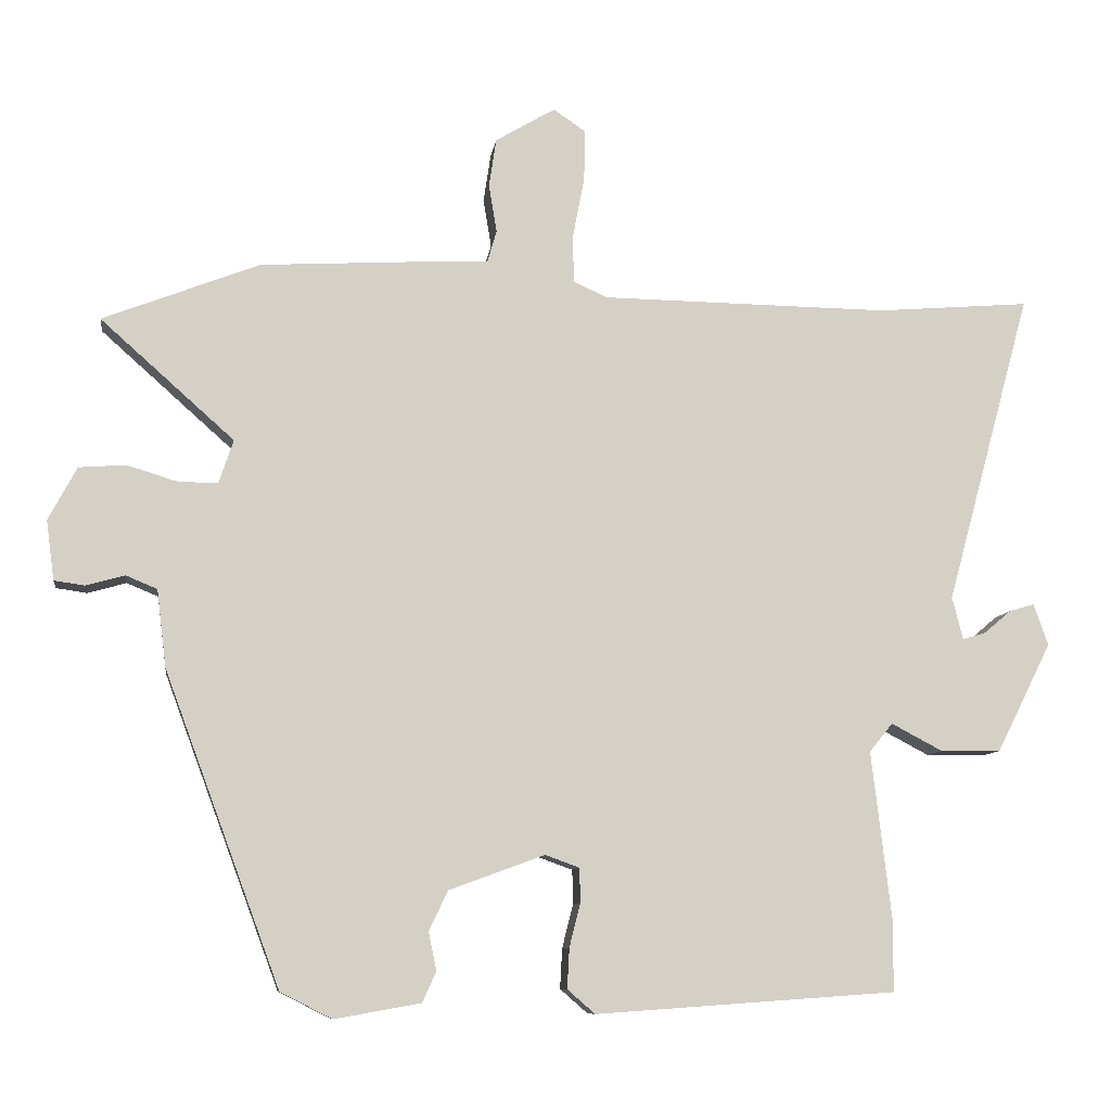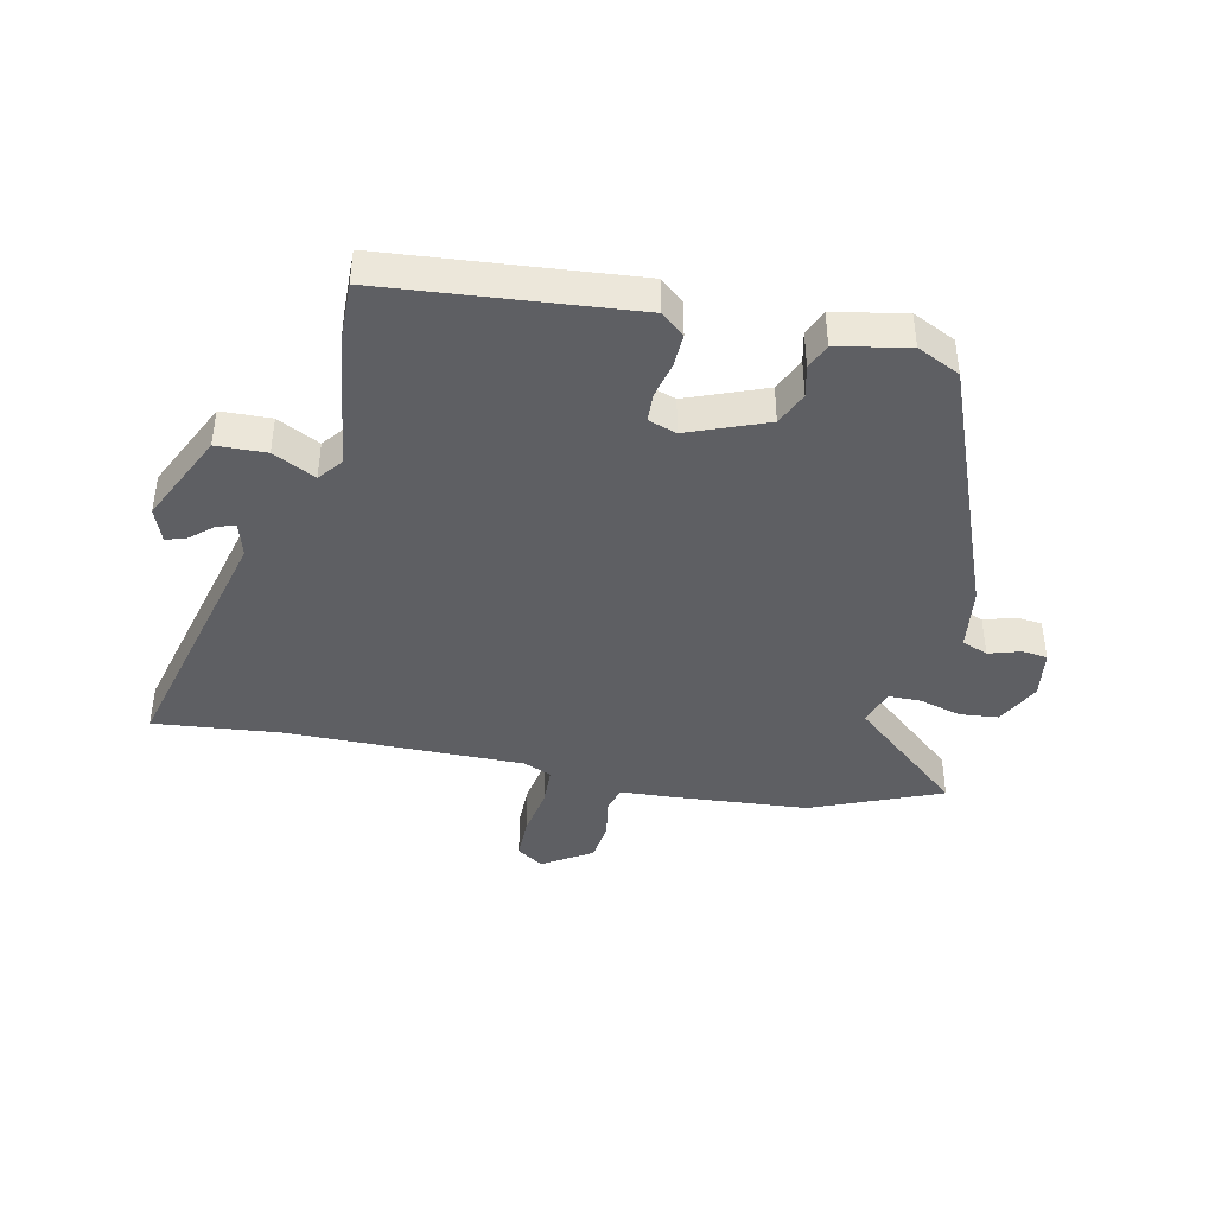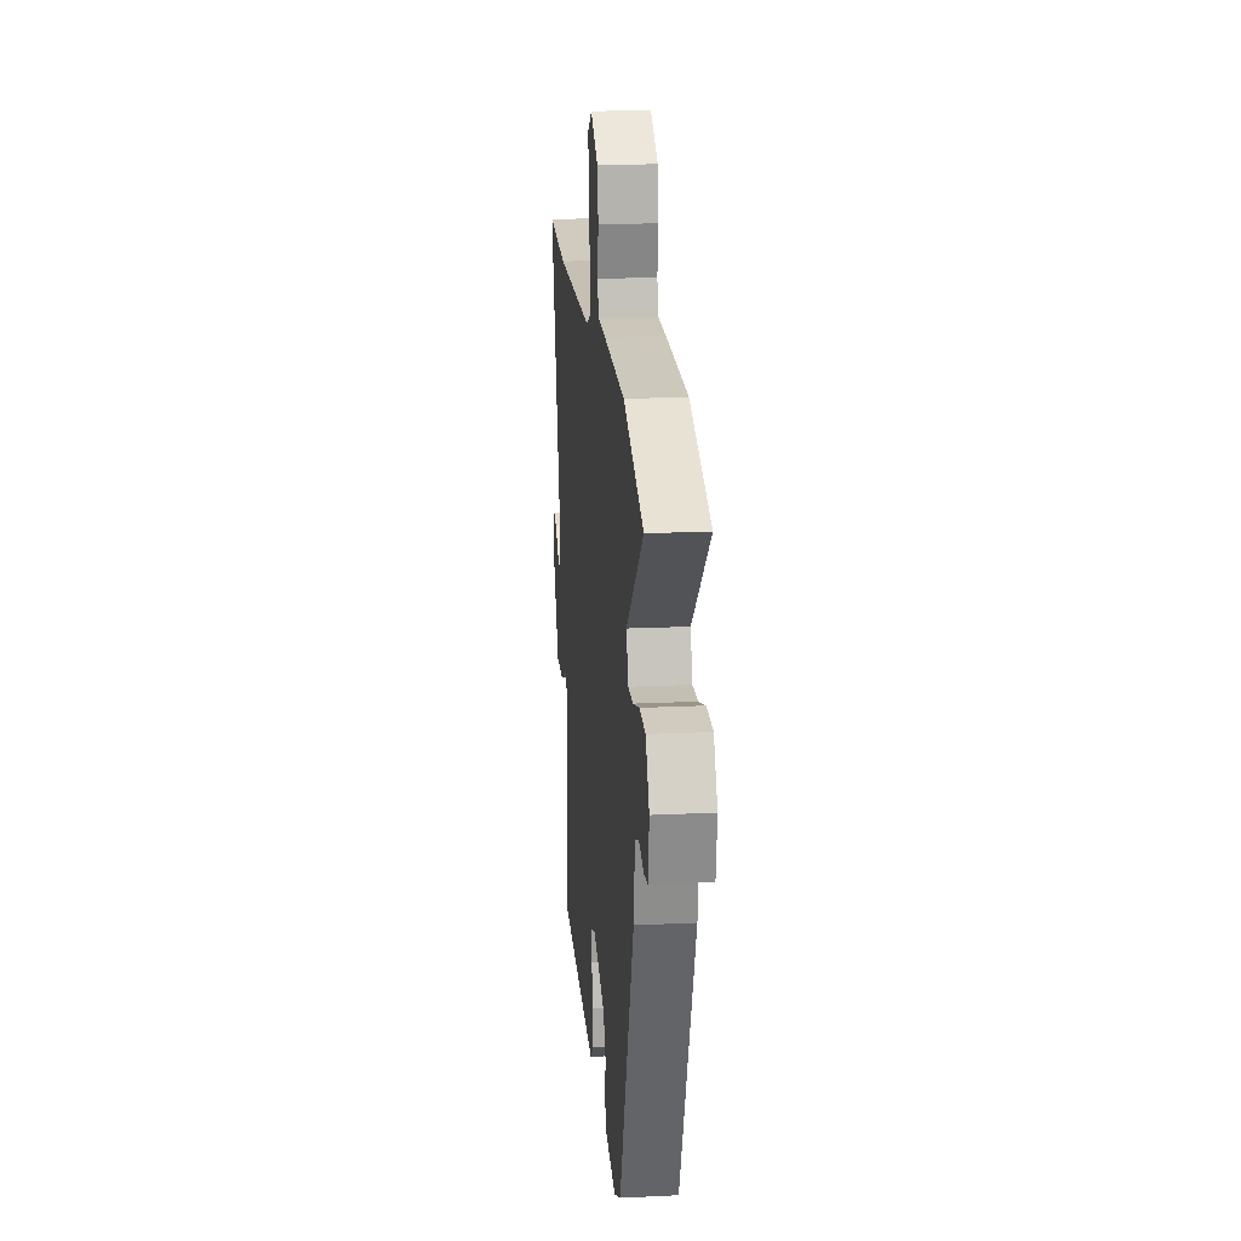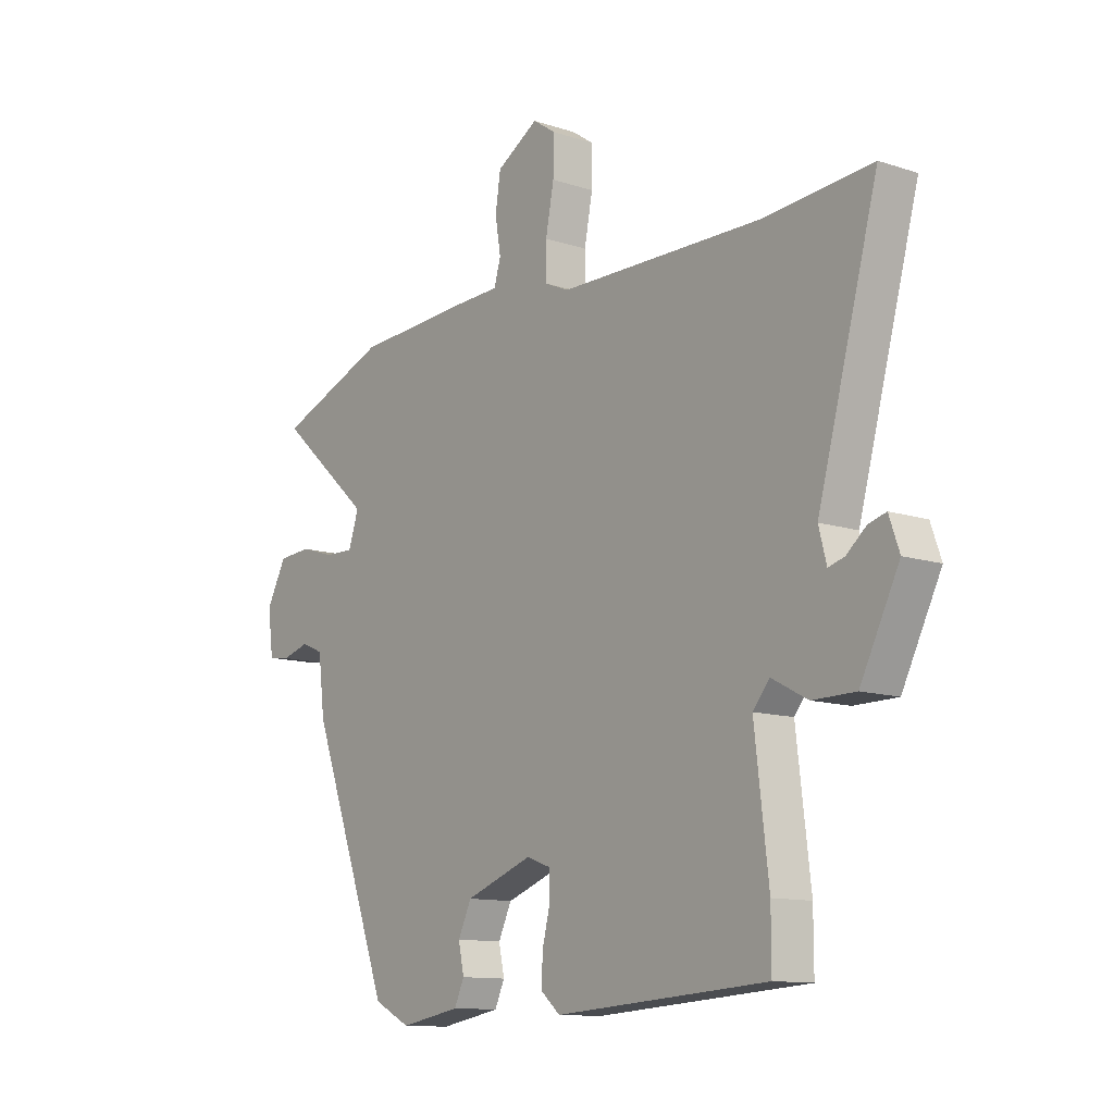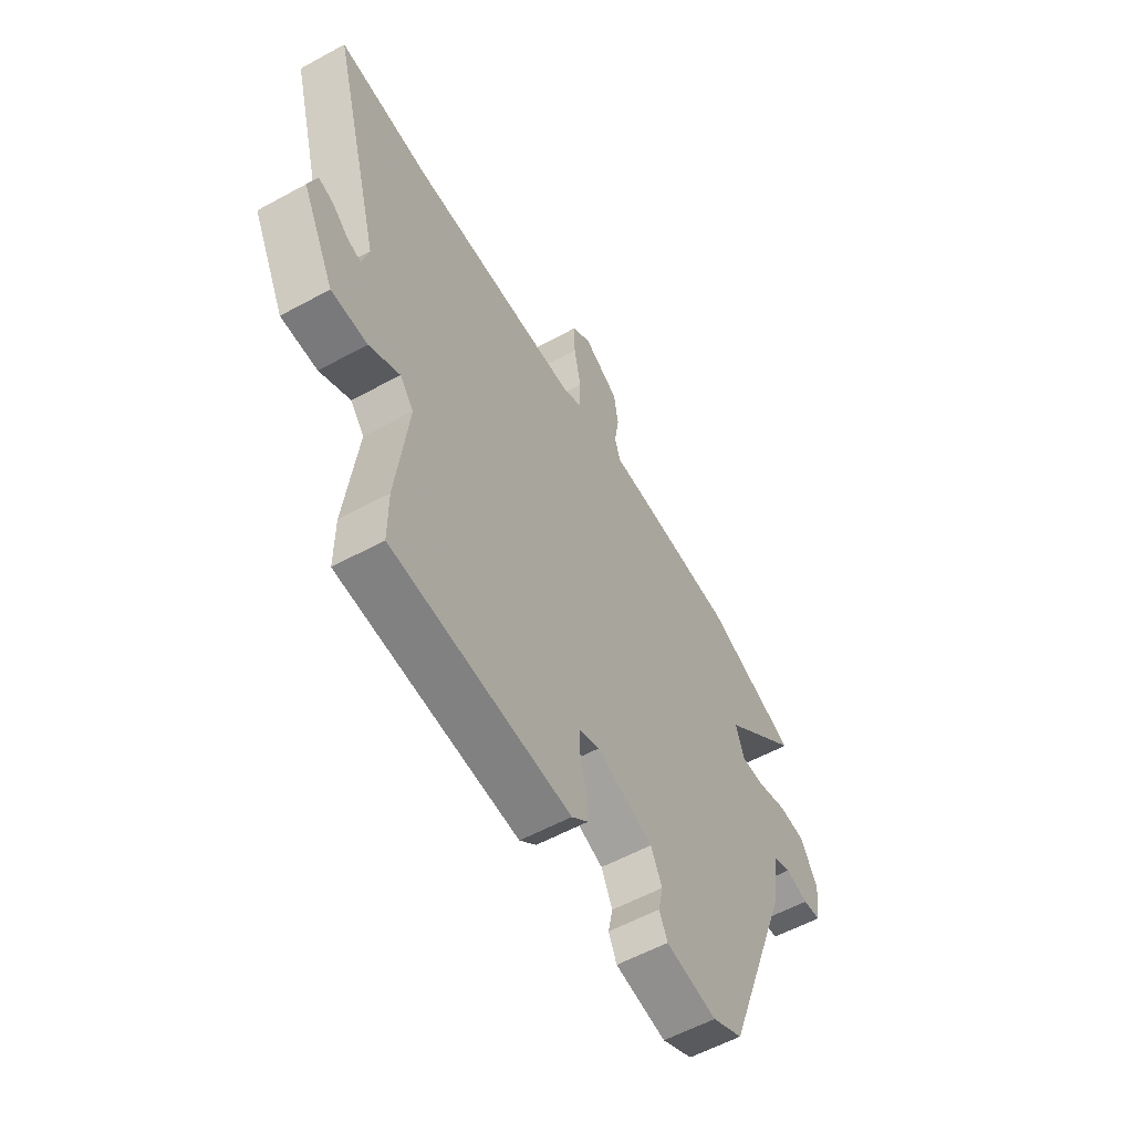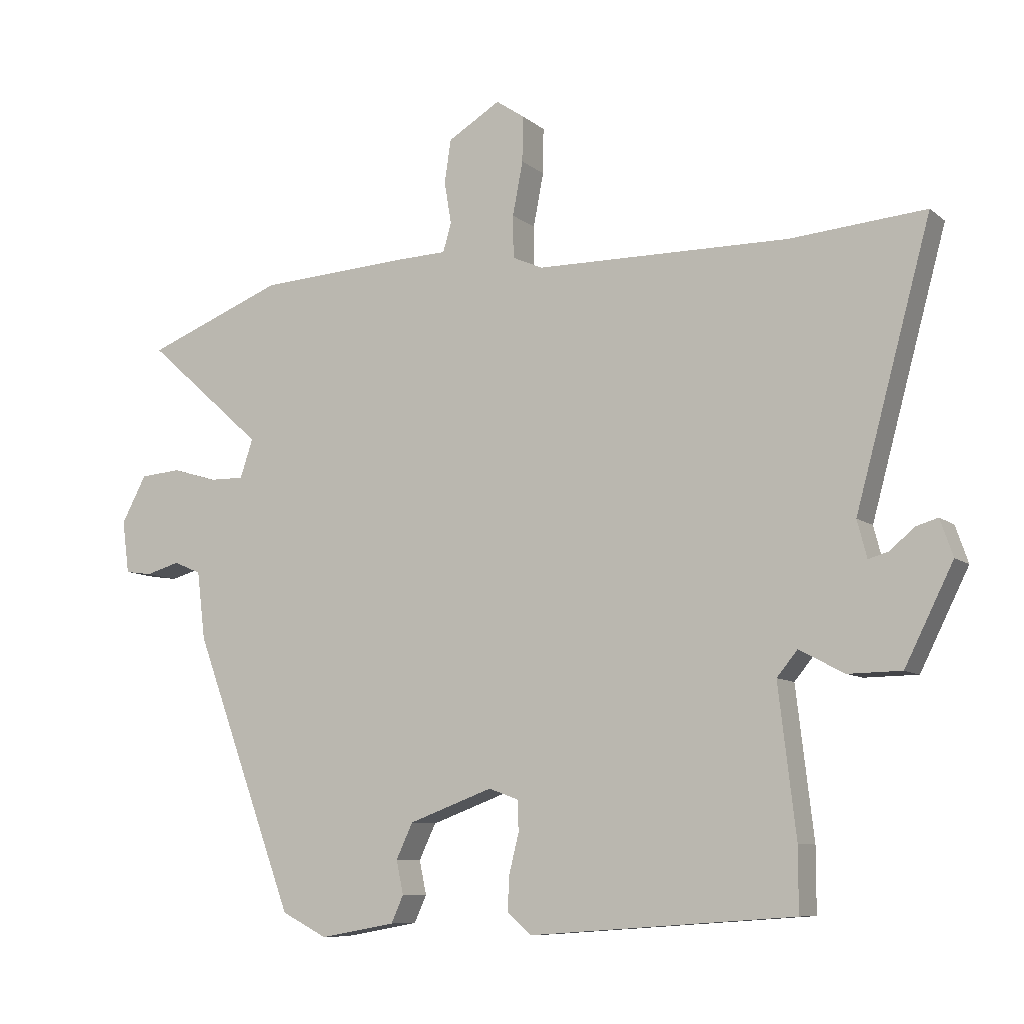
<metadata>
{"format":"obj","ext":"obj","renderer":"f3d","projection":"perspective","resolution":1024,"background":"white","views":[{"elev":-9.2,"azim":-7.8,"up":"+Z"},{"elev":-41.8,"azim":169.0,"up":"+Y"},{"elev":18.8,"azim":-95.3,"up":"+Z"},{"elev":-11.8,"azim":51.9,"up":"+Z"},{"elev":-57.3,"azim":119.6,"up":"+Z"},{"elev":-8.8,"azim":27.4,"up":"+Z"}]}
</metadata>
<code>
v -0.382 0.07 -0.459
v -0.541 0.07 -0.031
v -0.554 0.07 0.075
v -0.597 0.07 0.093
v -0.65 0.07 0.078
v -0.692 0.07 0.084
v -0.703 0.07 0.166
v -0.664 0.07 0.239
v -0.6 0.07 0.244
v -0.531 0.07 0.223
v -0.476 0.07 0.222
v -0.456 0.07 0.282
v -0.64 0.07 0.446
v -0.424 0.07 0.53
v -0.197 0.07 0.543
v -0.11 0.07 0.546
v -0.097 0.07 0.59
v -0.108 0.07 0.656
v -0.098 0.07 0.723
v -0.016 0.07 0.772
v 0.028 0.07 0.742
v 0.027 0.07 0.671
v 0.011 0.07 0.588
v 0.012 0.07 0.522
v 0.059 0.07 0.501
v 0.454 0.07 0.496
v 0.664 0.07 0.513
v 0.547 0.07 0.085
v 0.562 0.07 0.027
v 0.593 0.07 0.036
v 0.631 0.07 0.068
v 0.665 0.07 0.078
v 0.685 0.07 0.021
v 0.61 0.07 -0.129
v 0.527 0.07 -0.13
v 0.457 0.07 -0.093
v 0.425 0.07 -0.132
v 0.452 0.07 -0.361
v 0.452 0.07 -0.46
v 0.04 0.07 -0.489
v 0.002 0.07 -0.456
v 0.005 0.07 -0.401
v 0.02 0.07 -0.341
v 0.019 0.07 -0.294
v -0.028 0.07 -0.277
v -0.159 0.07 -0.325
v -0.185 0.07 -0.38
v -0.174 0.07 -0.432
v -0.193 0.07 -0.474
v -0.311 0.07 -0.495
v -0.382 0 -0.459
v -0.541 0 -0.031
v -0.554 0 0.075
v -0.597 0 0.093
v -0.65 0 0.078
v -0.692 0 0.084
v -0.703 0 0.166
v -0.664 0 0.239
v -0.6 0 0.244
v -0.531 0 0.223
v -0.476 0 0.222
v -0.456 0 0.282
v -0.64 0 0.446
v -0.424 0 0.53
v -0.197 0 0.543
v -0.11 0 0.546
v -0.097 0 0.59
v -0.108 0 0.656
v -0.098 0 0.723
v -0.016 0 0.772
v 0.028 0 0.742
v 0.027 0 0.671
v 0.011 0 0.588
v 0.012 0 0.522
v 0.059 0 0.501
v 0.454 0 0.496
v 0.664 0 0.513
v 0.547 0 0.085
v 0.562 0 0.027
v 0.593 0 0.036
v 0.631 0 0.068
v 0.665 0 0.078
v 0.685 0 0.021
v 0.61 0 -0.129
v 0.527 0 -0.13
v 0.457 0 -0.093
v 0.425 0 -0.132
v 0.452 0 -0.361
v 0.452 0 -0.46
v 0.04 0 -0.489
v 0.002 0 -0.456
v 0.005 0 -0.401
v 0.02 0 -0.341
v 0.019 0 -0.294
v -0.028 0 -0.277
v -0.159 0 -0.325
v -0.185 0 -0.38
v -0.174 0 -0.432
v -0.193 0 -0.474
v -0.311 0 -0.495
f 47 48 49 50
f 46 47 50 1
f 40 41 42 43
f 40 43 44
f 37 38 39 40
f 36 37 40 44
f 33 34 35 36
f 33 36 44 45
f 30 31 32 33
f 29 30 33 45
f 26 27 28
f 25 26 28
f 24 25 28 29
f 20 21 22 23
f 20 23 24
f 17 18 19 20
f 16 17 20 24
f 12 13 14 15
f 11 12 15 16
f 7 8 9 10
f 7 10 11
f 4 5 6 7
f 3 4 7 11
f 46 1 2 3
f 24 29 45 46
f 16 24 46
f 3 11 16 46
f 100 99 98 97
f 51 100 97 96
f 93 92 91 90
f 94 93 90
f 90 89 88 87
f 94 90 87 86
f 86 85 84 83
f 95 94 86 83
f 83 82 81 80
f 95 83 80 79
f 78 77 76
f 78 76 75
f 79 78 75 74
f 73 72 71 70
f 74 73 70
f 70 69 68 67
f 74 70 67 66
f 65 64 63 62
f 66 65 62 61
f 60 59 58 57
f 61 60 57
f 57 56 55 54
f 61 57 54 53
f 53 52 51 96
f 96 95 79 74
f 96 74 66
f 96 66 61 53
f 1 51 52 2
f 2 52 53 3
f 3 53 54 4
f 4 54 55 5
f 5 55 56 6
f 6 56 57 7
f 7 57 58 8
f 8 58 59 9
f 9 59 60 10
f 10 60 61 11
f 11 61 62 12
f 12 62 63 13
f 13 63 64 14
f 14 64 65 15
f 15 65 66 16
f 16 66 67 17
f 17 67 68 18
f 18 68 69 19
f 19 69 70 20
f 20 70 71 21
f 21 71 72 22
f 22 72 73 23
f 23 73 74 24
f 24 74 75 25
f 25 75 76 26
f 26 76 77 27
f 27 77 78 28
f 28 78 79 29
f 29 79 80 30
f 30 80 81 31
f 31 81 82 32
f 32 82 83 33
f 33 83 84 34
f 34 84 85 35
f 35 85 86 36
f 36 86 87 37
f 37 87 88 38
f 38 88 89 39
f 39 89 90 40
f 40 90 91 41
f 41 91 92 42
f 42 92 93 43
f 43 93 94 44
f 44 94 95 45
f 45 95 96 46
f 46 96 97 47
f 47 97 98 48
f 48 98 99 49
f 49 99 100 50
f 50 100 51 1

</code>
